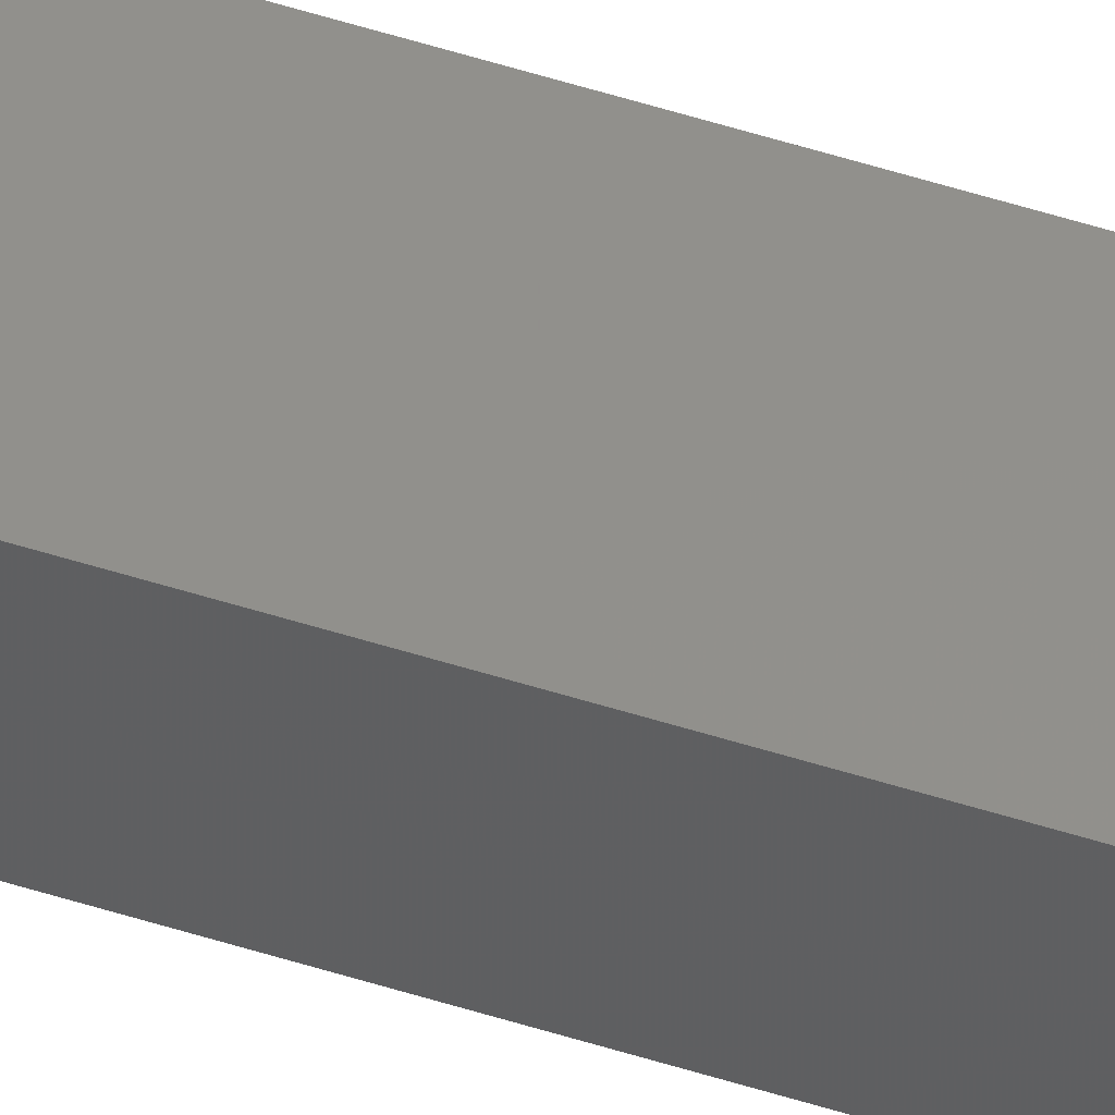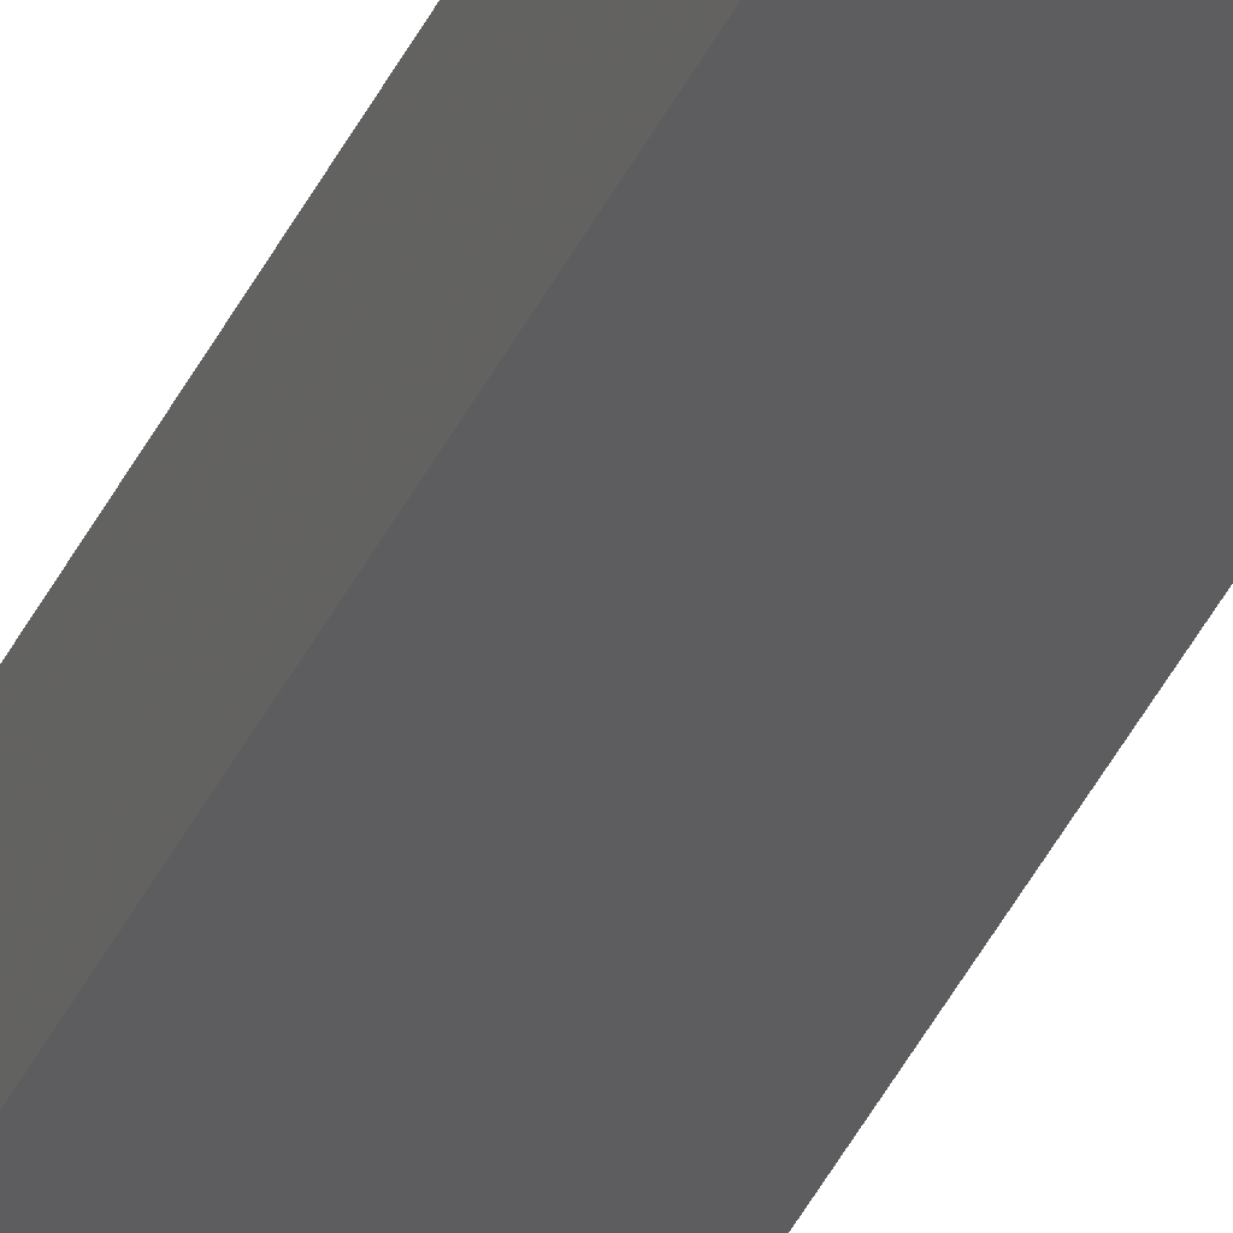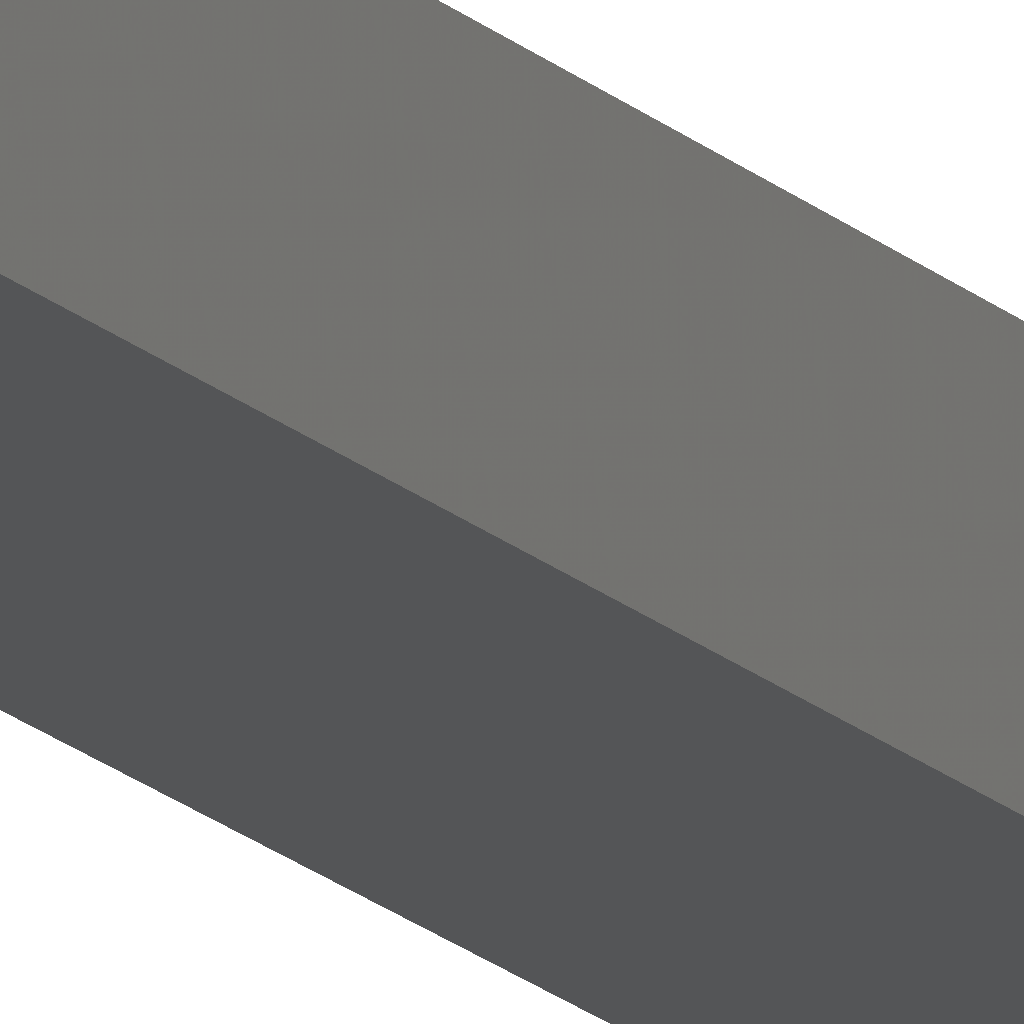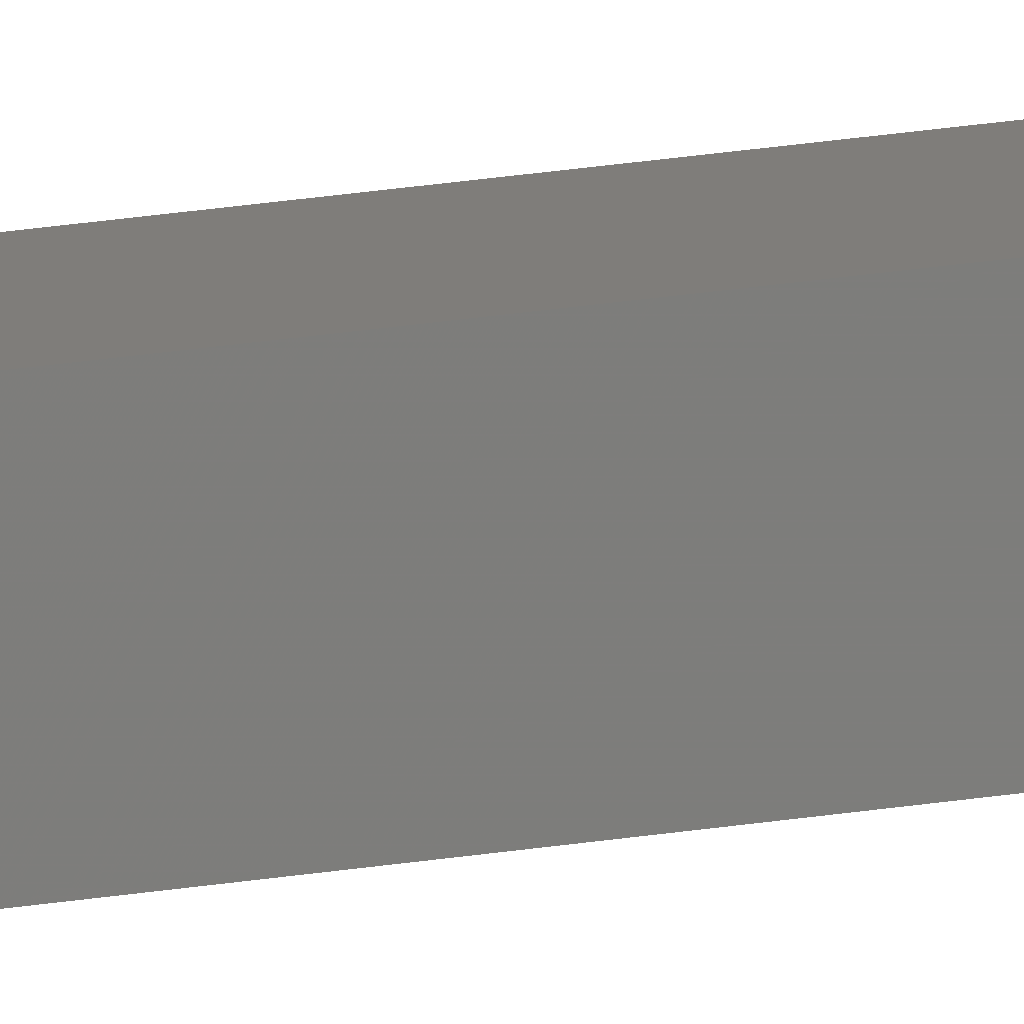
<metadata>
{"format":"stl","ext":"stl","renderer":"f3d","projection":"perspective","resolution":1024,"background":"white","views":[{"elev":48.4,"azim":-69.9,"up":"+Y"},{"elev":-30.8,"azim":161.0,"up":"+Y"},{"elev":-11.2,"azim":20.1,"up":"+Y"},{"elev":17.2,"azim":69.3,"up":"+Y"}]}
</metadata>
<code>
# stl→obj: 16 verts, 28 faces
v -9.778 3.861 309.4
v -9.758 3.863 309.4
v -9.758 3.863 305.8
v -9.778 3.861 305.8
v -9.798 3.859 309.4
v -9.798 3.859 305.8
v -9.818 3.857 305.8
v -9.818 3.857 309.4
v -9.812 3.807 305.8
v -9.812 3.807 309.4
v -9.753 3.814 305.8
v -9.773 3.812 309.4
v -9.773 3.812 305.8
v -9.793 3.809 305.8
v -9.753 3.814 309.4
v -9.793 3.809 309.4
f 1 2 3
f 1 3 4
f 5 4 6
f 5 6 7
f 5 1 4
f 8 5 7
f 8 9 10
f 7 9 8
f 11 12 13
f 13 12 14
f 15 12 11
f 14 16 9
f 12 16 14
f 16 10 9
f 15 11 2
f 11 3 2
f 7 14 9
f 6 14 7
f 4 13 14
f 4 14 6
f 3 11 13
f 3 13 4
f 16 8 10
f 12 5 16
f 16 5 8
f 15 1 12
f 12 1 5
f 15 2 1

</code>
